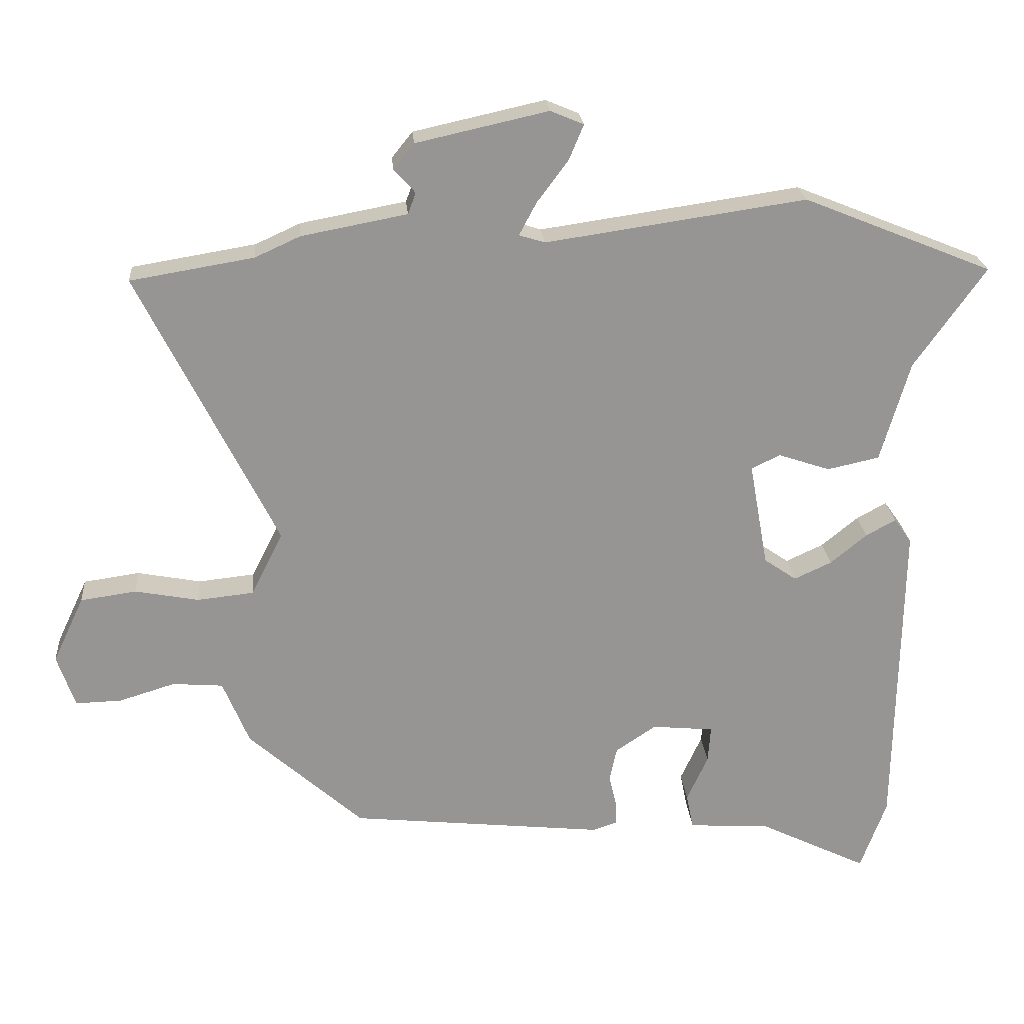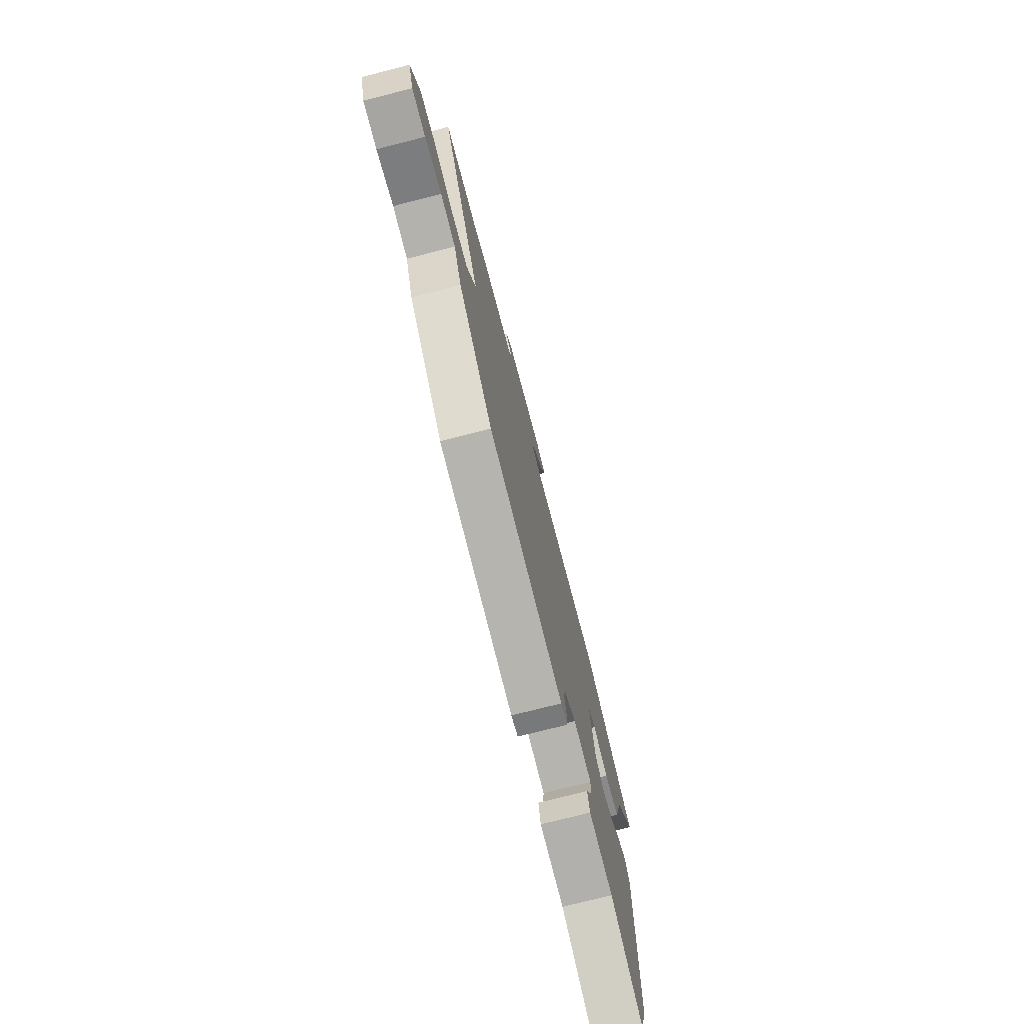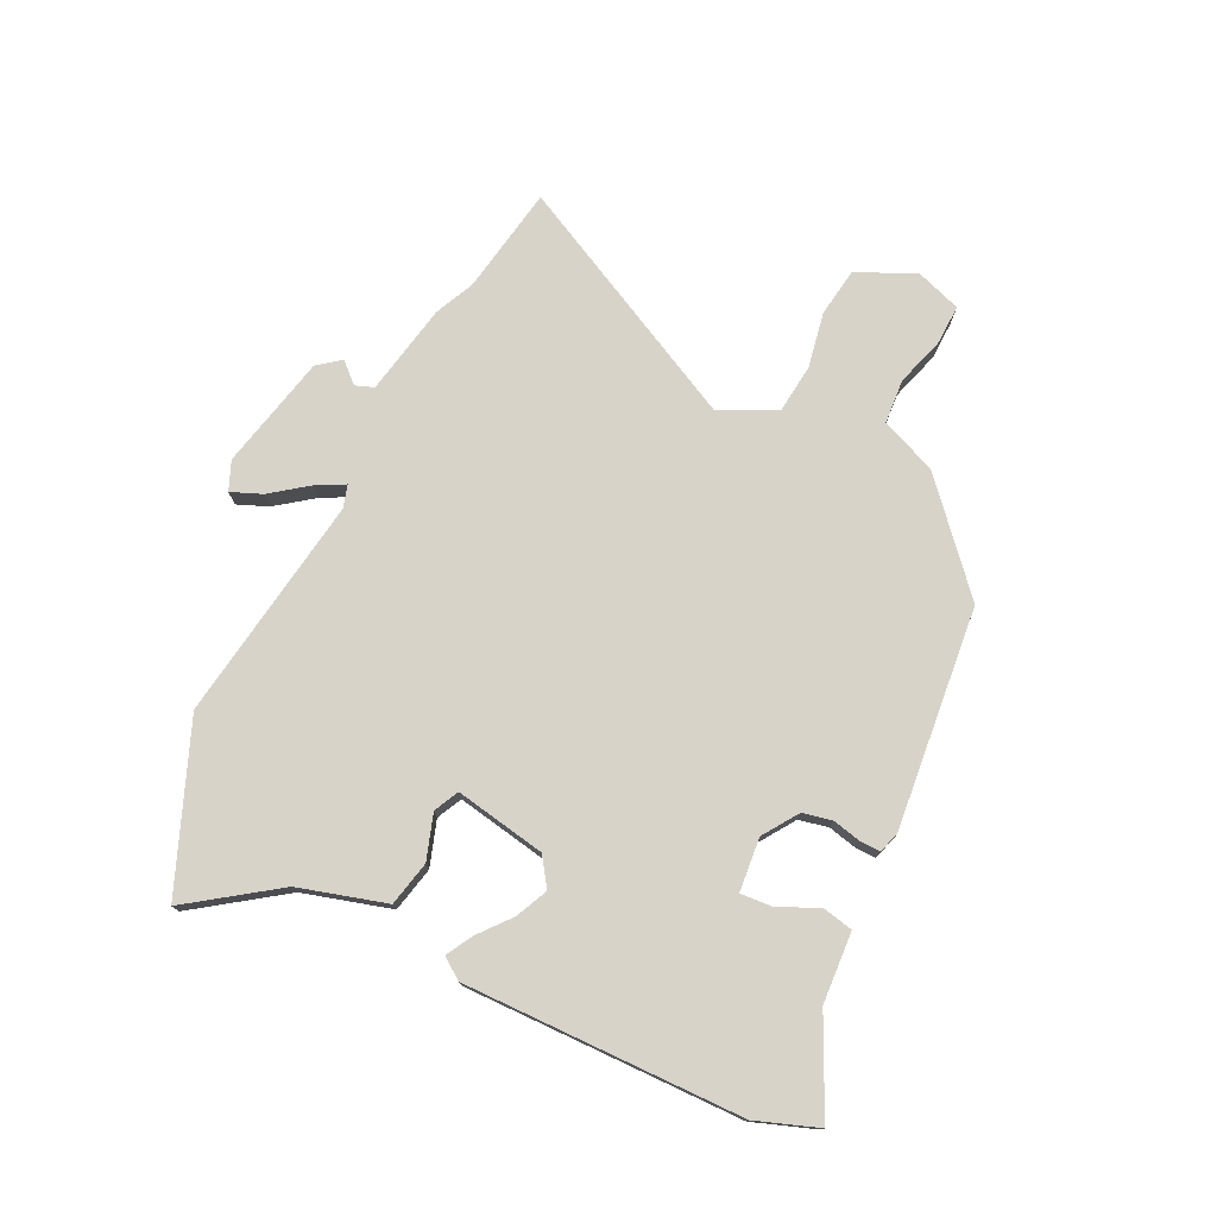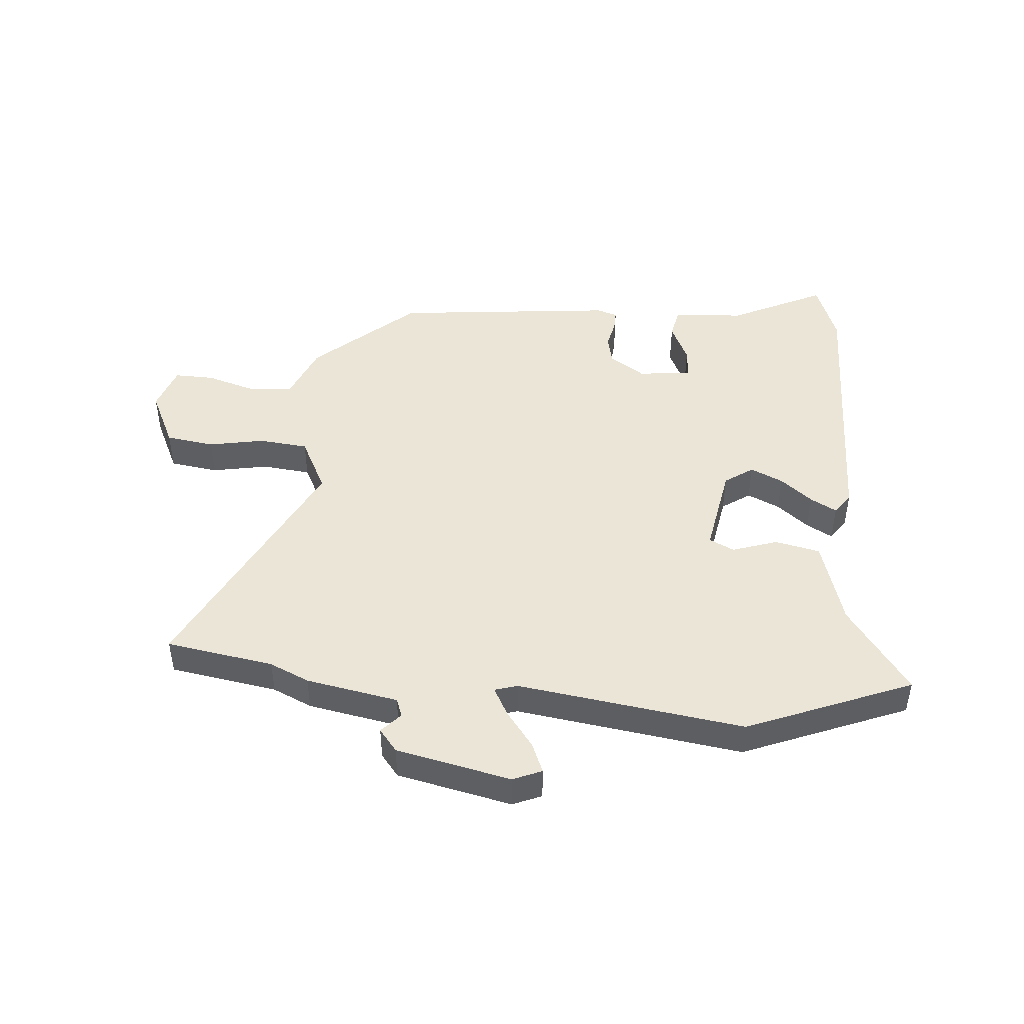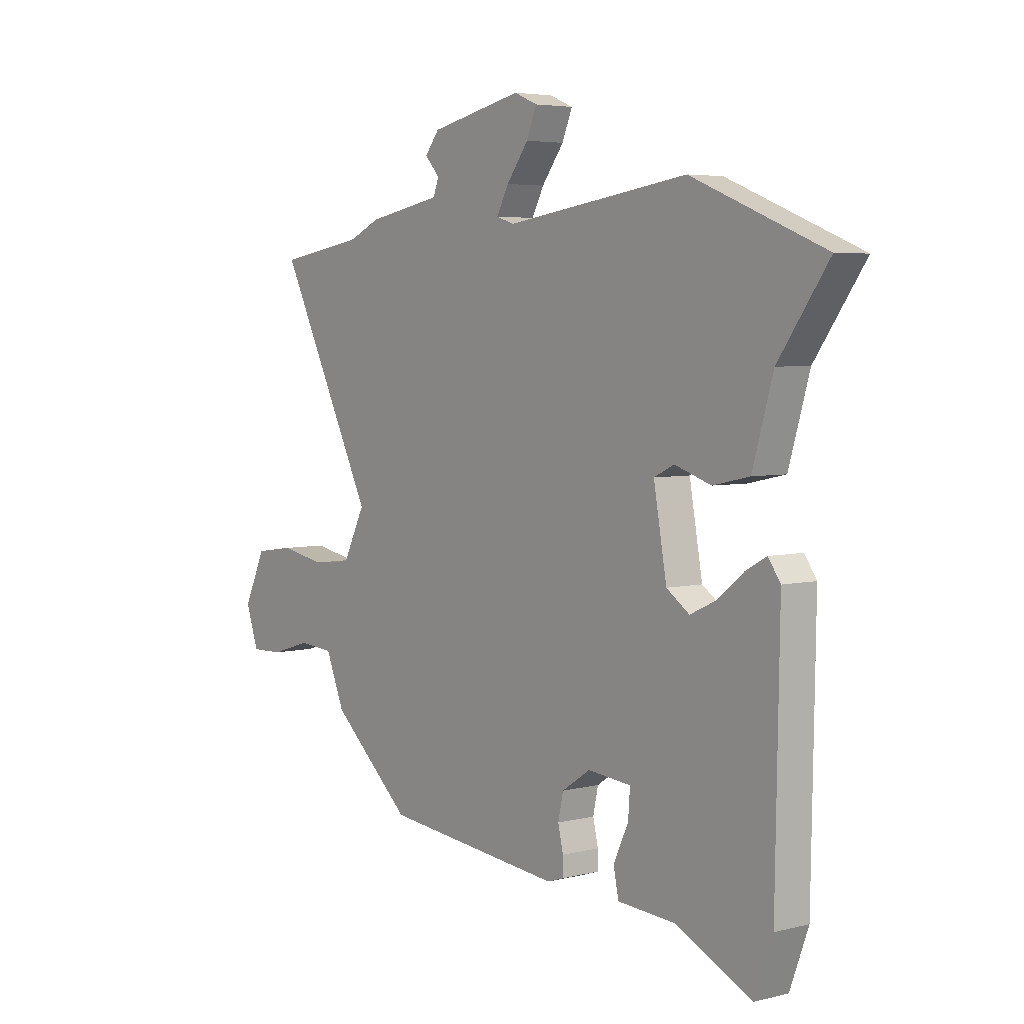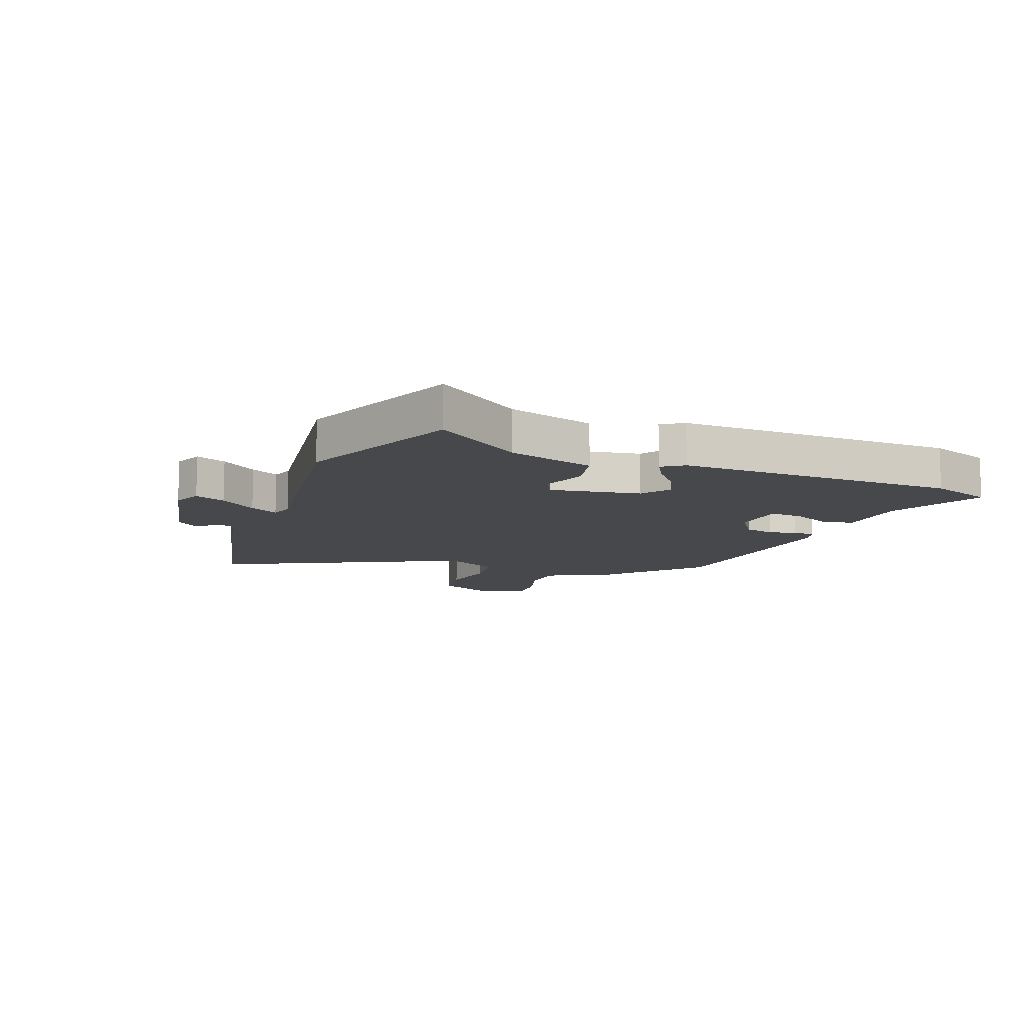
<metadata>
{"format":"obj","ext":"obj","renderer":"f3d","projection":"perspective","resolution":1024,"background":"white","views":[{"elev":22.8,"azim":-4.6,"up":"+Z"},{"elev":-75.2,"azim":-75.7,"up":"+Z"},{"elev":76.0,"azim":116.1,"up":"+Y"},{"elev":45.9,"azim":4.7,"up":"+Y"},{"elev":4.7,"azim":51.5,"up":"+Z"},{"elev":-11.1,"azim":68.8,"up":"+Y"}]}
</metadata>
<code>
v 0.325 0.07 0.571
v 0.609 0.07 0.456
v 0.502 0.07 0.305
v 0.458 0.07 0.154
v 0.38 0.07 0.137
v 0.302 0.07 0.163
v 0.259 0.07 0.142
v 0.287 0.07 -0.015
v 0.336 0.07 -0.049
v 0.392 0.07 -0.023
v 0.447 0.07 0.022
v 0.492 0.07 0.047
v 0.518 0.07 0.01
v 0.51 0.07 -0.472
v 0.471 0.07 -0.579
v 0.308 0.07 -0.5
v 0.185 0.07 -0.492
v 0.174 0.07 -0.439
v 0.206 0.07 -0.369
v 0.21 0.07 -0.314
v 0.117 0.07 -0.305
v 0.056 0.07 -0.346
v 0.045 0.07 -0.397
v 0.056 0.07 -0.445
v 0.057 0.07 -0.481
v 0.021 0.07 -0.493
v -0.364 0.07 -0.453
v -0.537 0.07 -0.299
v -0.577 0.07 -0.202
v -0.653 0.07 -0.196
v -0.738 0.07 -0.222
v -0.807 0.07 -0.224
v -0.834 0.07 -0.145
v -0.787 0.07 -0.045
v -0.703 0.07 -0.033
v -0.607 0.07 -0.051
v -0.522 0.07 -0.042
v -0.474 0.07 0.054
v -0.682 0.07 0.47
v -0.496 0.07 0.501
v -0.428 0.07 0.532
v -0.269 0.07 0.562
v -0.257 0.07 0.594
v -0.289 0.07 0.629
v -0.258 0.07 0.668
v -0.06 0.07 0.712
v -0.01 0.07 0.691
v -0.032 0.07 0.638
v -0.079 0.07 0.575
v -0.105 0.07 0.526
v -0.066 0.07 0.514
v 0.325 0 0.571
v 0.609 0 0.456
v 0.502 0 0.305
v 0.458 0 0.154
v 0.38 0 0.137
v 0.302 0 0.163
v 0.259 0 0.142
v 0.287 0 -0.015
v 0.336 0 -0.049
v 0.392 0 -0.023
v 0.447 0 0.022
v 0.492 0 0.047
v 0.518 0 0.01
v 0.51 0 -0.472
v 0.471 0 -0.579
v 0.308 0 -0.5
v 0.185 0 -0.492
v 0.174 0 -0.439
v 0.206 0 -0.369
v 0.21 0 -0.314
v 0.117 0 -0.305
v 0.056 0 -0.346
v 0.045 0 -0.397
v 0.056 0 -0.445
v 0.057 0 -0.481
v 0.021 0 -0.493
v -0.364 0 -0.453
v -0.537 0 -0.299
v -0.577 0 -0.202
v -0.653 0 -0.196
v -0.738 0 -0.222
v -0.807 0 -0.224
v -0.834 0 -0.145
v -0.787 0 -0.045
v -0.703 0 -0.033
v -0.607 0 -0.051
v -0.522 0 -0.042
v -0.474 0 0.054
v -0.682 0 0.47
v -0.496 0 0.501
v -0.428 0 0.532
v -0.269 0 0.562
v -0.257 0 0.594
v -0.289 0 0.629
v -0.258 0 0.668
v -0.06 0 0.712
v -0.01 0 0.691
v -0.032 0 0.638
v -0.079 0 0.575
v -0.105 0 0.526
v -0.066 0 0.514
f 46 47 48 49
f 46 49 50
f 43 44 45 46
f 42 43 46 50
f 40 41 42 50
f 38 39 40 50
f 37 38 50 51
f 33 34 35 36
f 33 36 37
f 30 31 32 33
f 29 30 33 37
f 23 24 25 26
f 22 23 26 27
f 21 22 27 28
f 16 17 18 19
f 16 19 20
f 15 16 20
f 14 15 20
f 13 14 20
f 10 11 12 13
f 9 10 13 20
f 8 9 20 21
f 3 4 5 6
f 3 6 7
f 2 3 7
f 1 2 7
f 51 1 7
f 28 29 37 51
f 21 28 51
f 7 8 21 51
f 100 99 98 97
f 101 100 97
f 97 96 95 94
f 101 97 94 93
f 101 93 92 91
f 101 91 90 89
f 102 101 89 88
f 87 86 85 84
f 88 87 84
f 84 83 82 81
f 88 84 81 80
f 77 76 75 74
f 78 77 74 73
f 79 78 73 72
f 70 69 68 67
f 71 70 67
f 71 67 66
f 71 66 65
f 71 65 64
f 64 63 62 61
f 71 64 61 60
f 72 71 60 59
f 57 56 55 54
f 58 57 54
f 58 54 53
f 58 53 52
f 58 52 102
f 102 88 80 79
f 102 79 72
f 102 72 59 58
f 1 52 53 2
f 2 53 54 3
f 3 54 55 4
f 4 55 56 5
f 5 56 57 6
f 6 57 58 7
f 7 58 59 8
f 8 59 60 9
f 9 60 61 10
f 10 61 62 11
f 11 62 63 12
f 12 63 64 13
f 13 64 65 14
f 14 65 66 15
f 15 66 67 16
f 16 67 68 17
f 17 68 69 18
f 18 69 70 19
f 19 70 71 20
f 20 71 72 21
f 21 72 73 22
f 22 73 74 23
f 23 74 75 24
f 24 75 76 25
f 25 76 77 26
f 26 77 78 27
f 27 78 79 28
f 28 79 80 29
f 29 80 81 30
f 30 81 82 31
f 31 82 83 32
f 32 83 84 33
f 33 84 85 34
f 34 85 86 35
f 35 86 87 36
f 36 87 88 37
f 37 88 89 38
f 38 89 90 39
f 39 90 91 40
f 40 91 92 41
f 41 92 93 42
f 42 93 94 43
f 43 94 95 44
f 44 95 96 45
f 45 96 97 46
f 46 97 98 47
f 47 98 99 48
f 48 99 100 49
f 49 100 101 50
f 50 101 102 51
f 51 102 52 1

</code>
